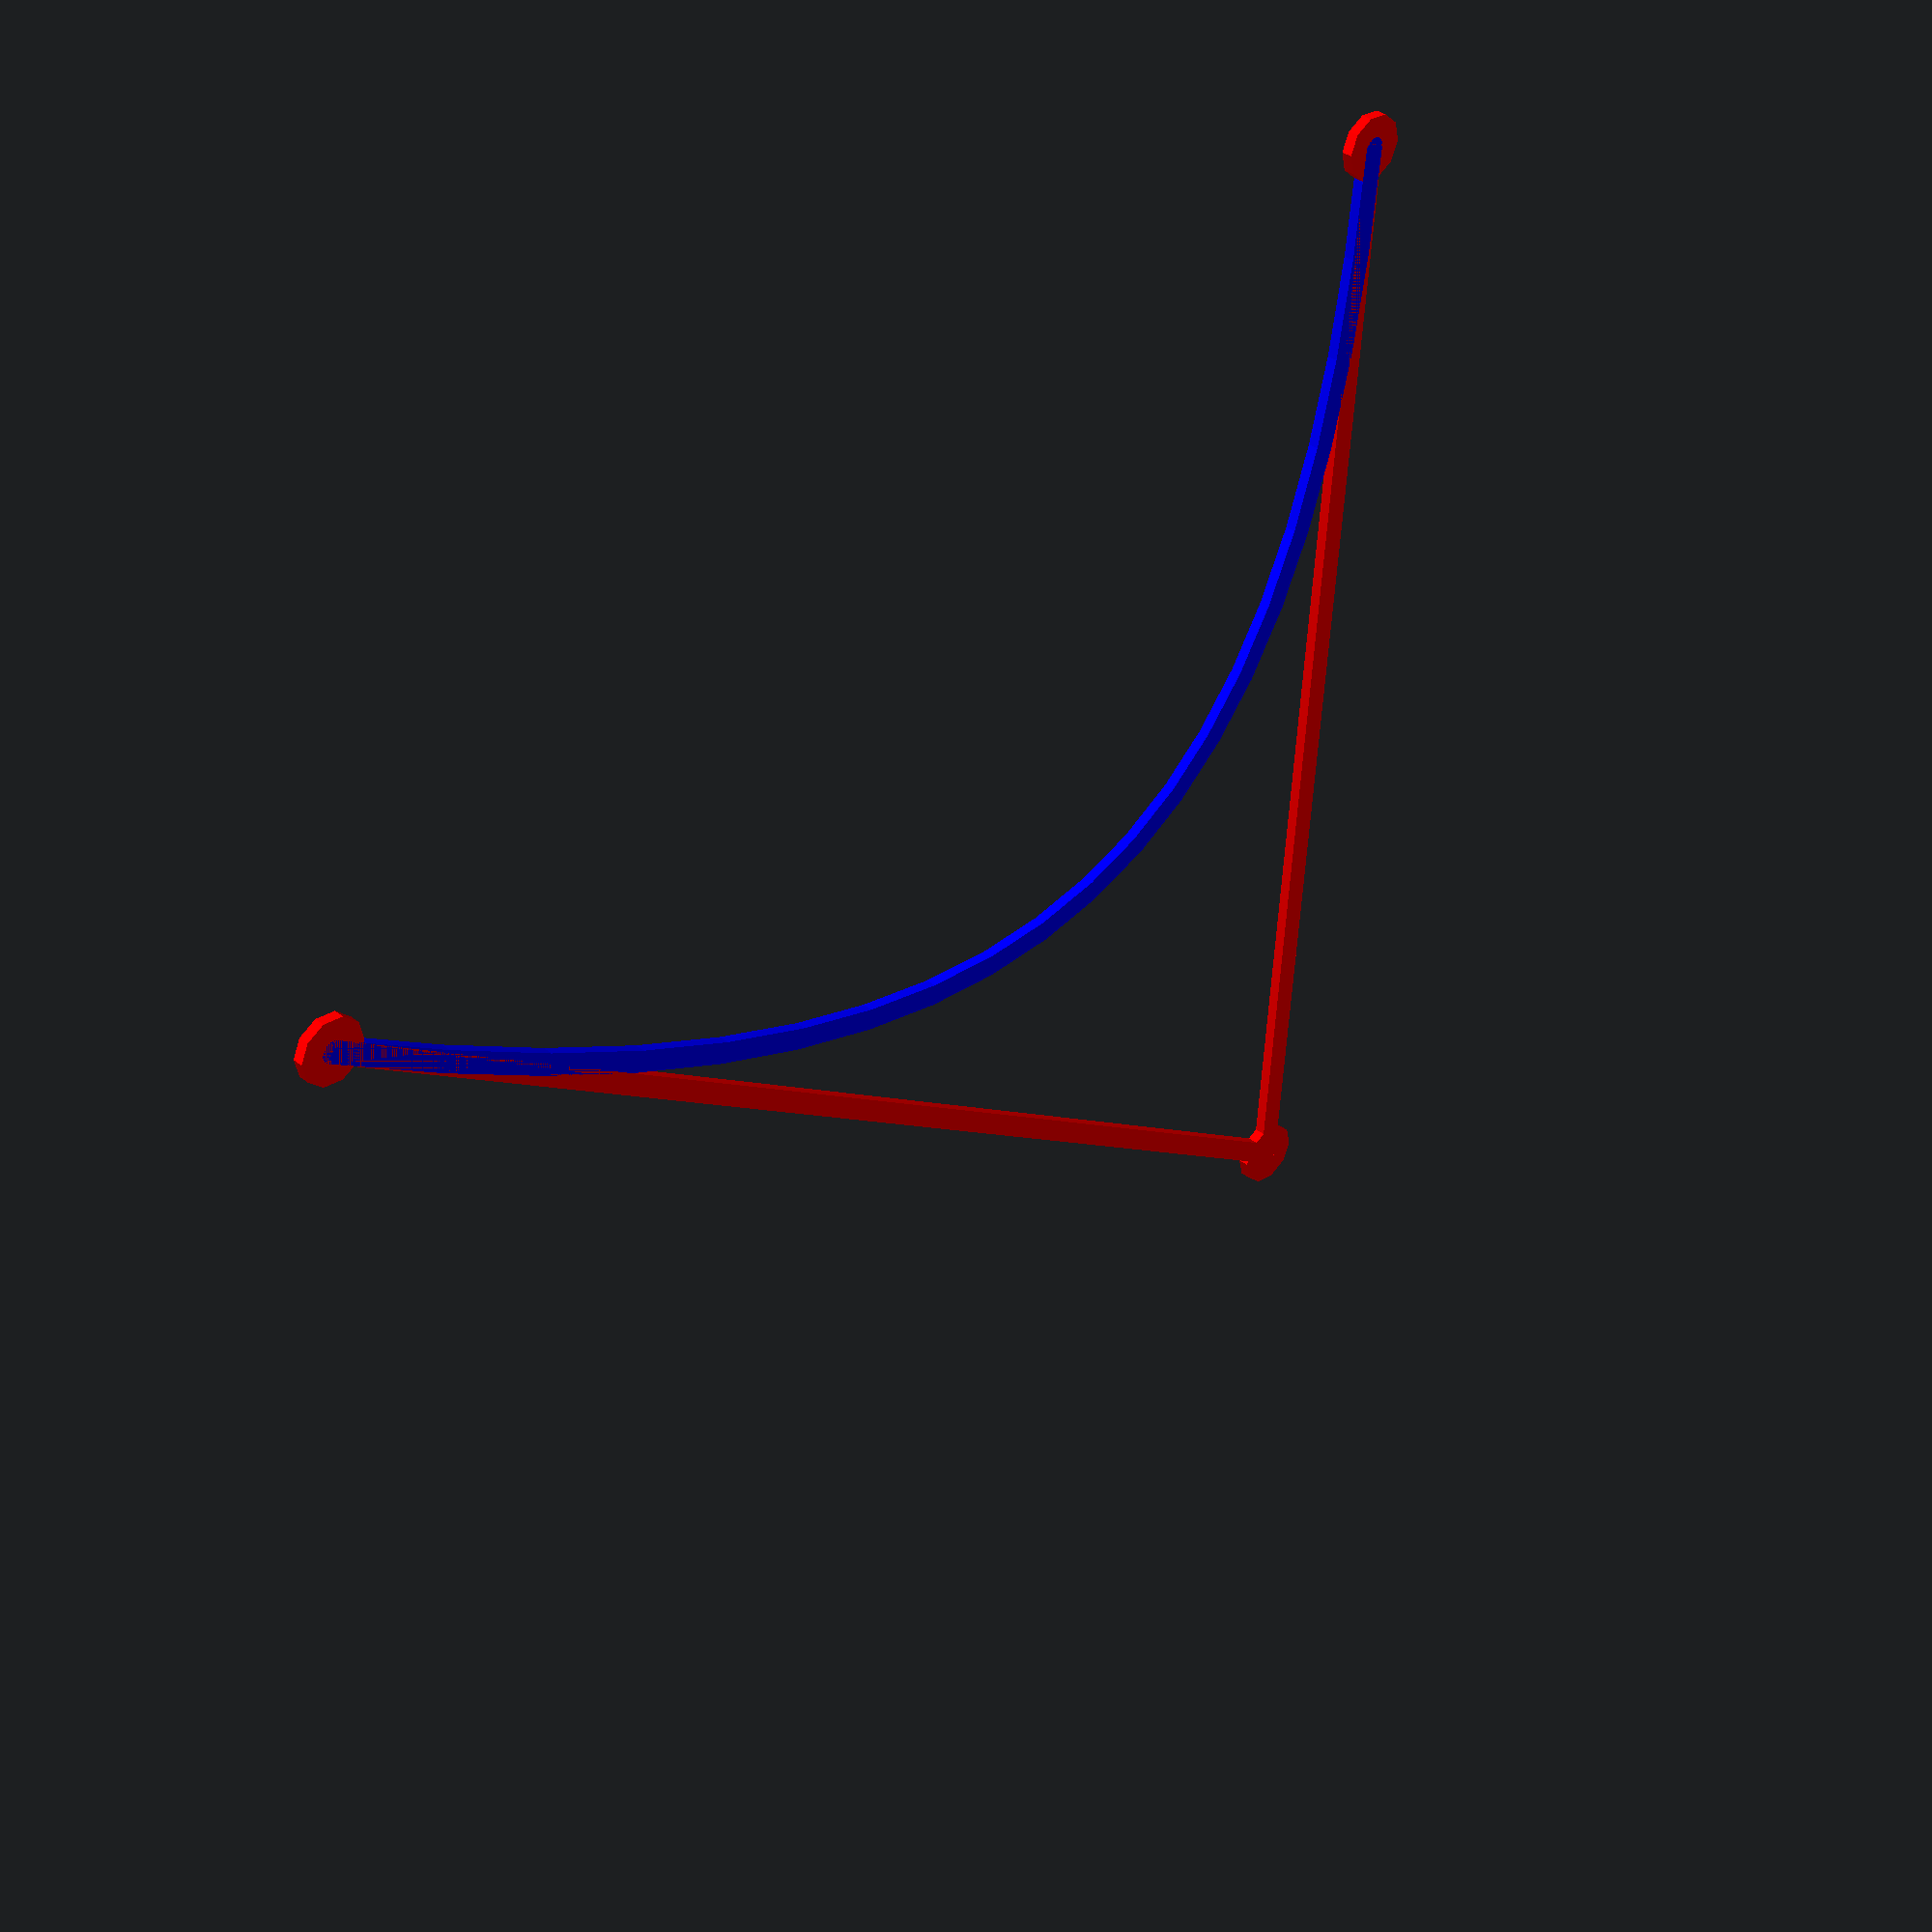
<openscad>
/* Quadratic Bezier Curve demonstration
Given three points in a plane a quadratic bezier curve can be created according to the formula 

Quadratic Bezier
B(t)=(1-t)(1-t)p0+2(1-t)(t)p1+(t)(t)p2

see: https://en.wikipedia.org/wiki/B%C3%A9zier_curve
and: https://www.joecridge.me/content/pdf/bezier-arcs.pdf

A good explanation on Bezier Curve van be found here:
https://www.youtube.com/watch?v=Qu-QK3uoMdY
*/

//the radius determines the distance of the bottompoint
radius = 30;
//three points (p0,p1,p2) needed to create the quadratic bezier curve
//four points (p0,p1,p2,p3) needed to create the cubic bezier curve
p0 = [radius,0];
//as an exercise increment the y value of p1 (e.g in steps of 10) 
p1 = [120,90];
p2 = [20,120];

//w determines the width of the line (thickness of the surface)
w = 1;

//deltat determines the stepsize of the 'running variable' t. The smaller the step the smoother the curve
deltat = 0.05;

function bezier(p0,p1,p2) = [for (t=[0:deltat:1]) pow(1-t,2)*p0+2*(1-t)*t*p1+pow(t,2)*p2];
    
module line(p1,p2,w) {
    hull() {
        translate(p1) circle(r=w,$fn=20);
        translate(p2) circle(r=w,$fn=20);
    }
}

/*using the, slightly modified, poyline module from JustinSDK (thanks Justin Lin). See his documentation here: https://openhome.cc/eGossip/OpenSCAD/Polyline.html. It's good reading. */
module polyline(points, index, w) {
    if(index < len(points)) {
        line(points[index - 1], points[index],w);
        polyline(points, index + 1, w);
    }
}

module display_control_points() {
    translate(p0) color("red") circle(3);
    translate(p1) color("red") circle(3);
    translate(p2) color("red") circle(3);
    color("red") polyline([p0,p1,p2],1,1);
}

/*   MAIN   */
//demonstrates the quadratic bezier. the Points are 
//indicated with red dots.
display_control_points();
color("blue") polyline(bezier(p0,p1,p2),1,w);
</openscad>
<views>
elev=144.1 azim=257.5 roll=224.1 proj=p view=wireframe
</views>
